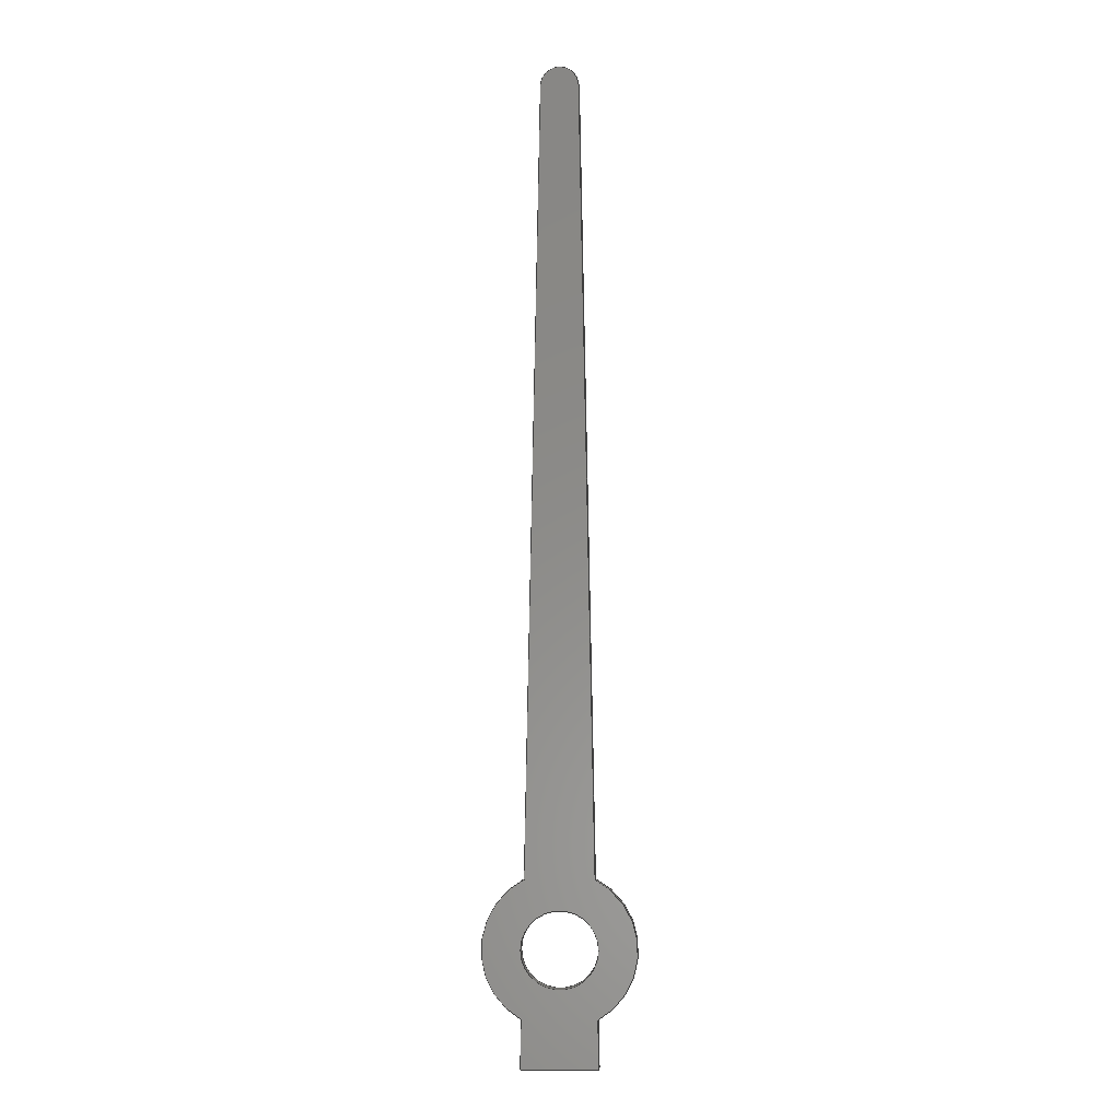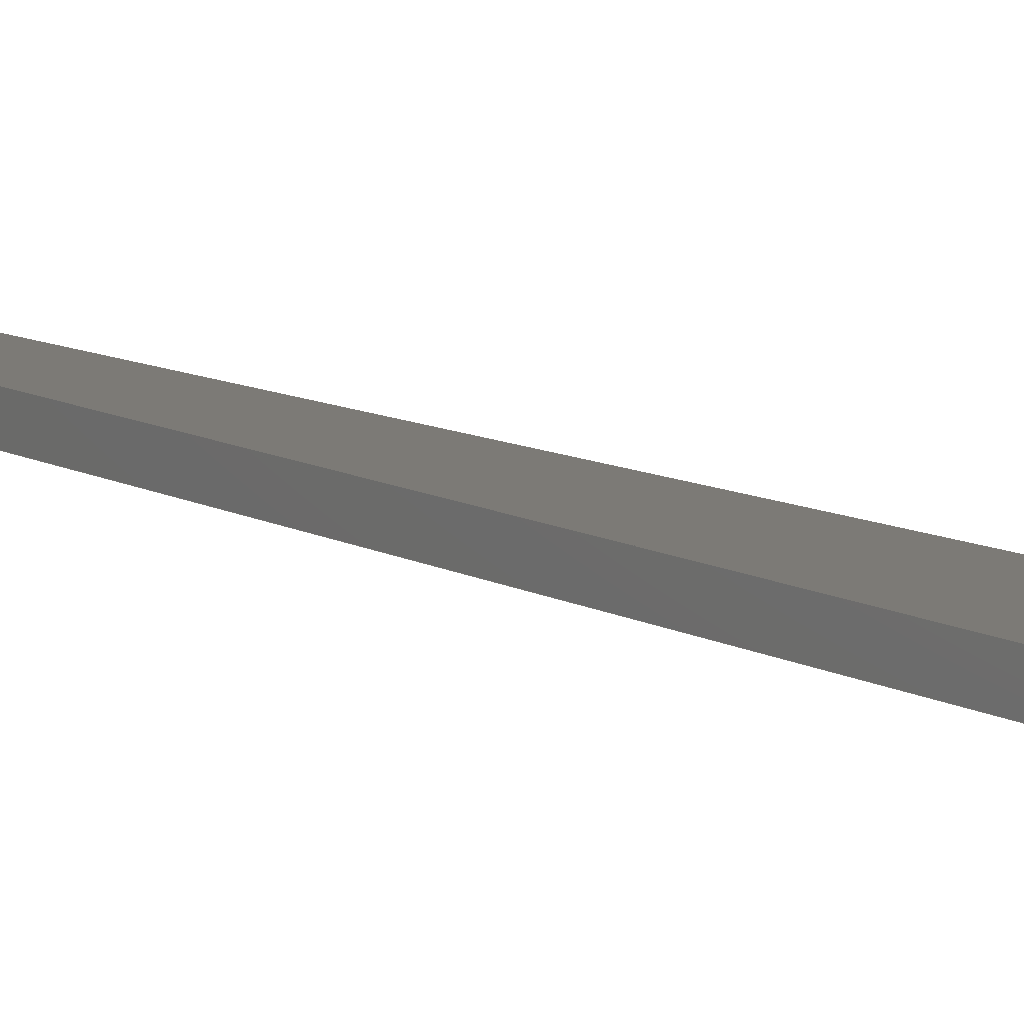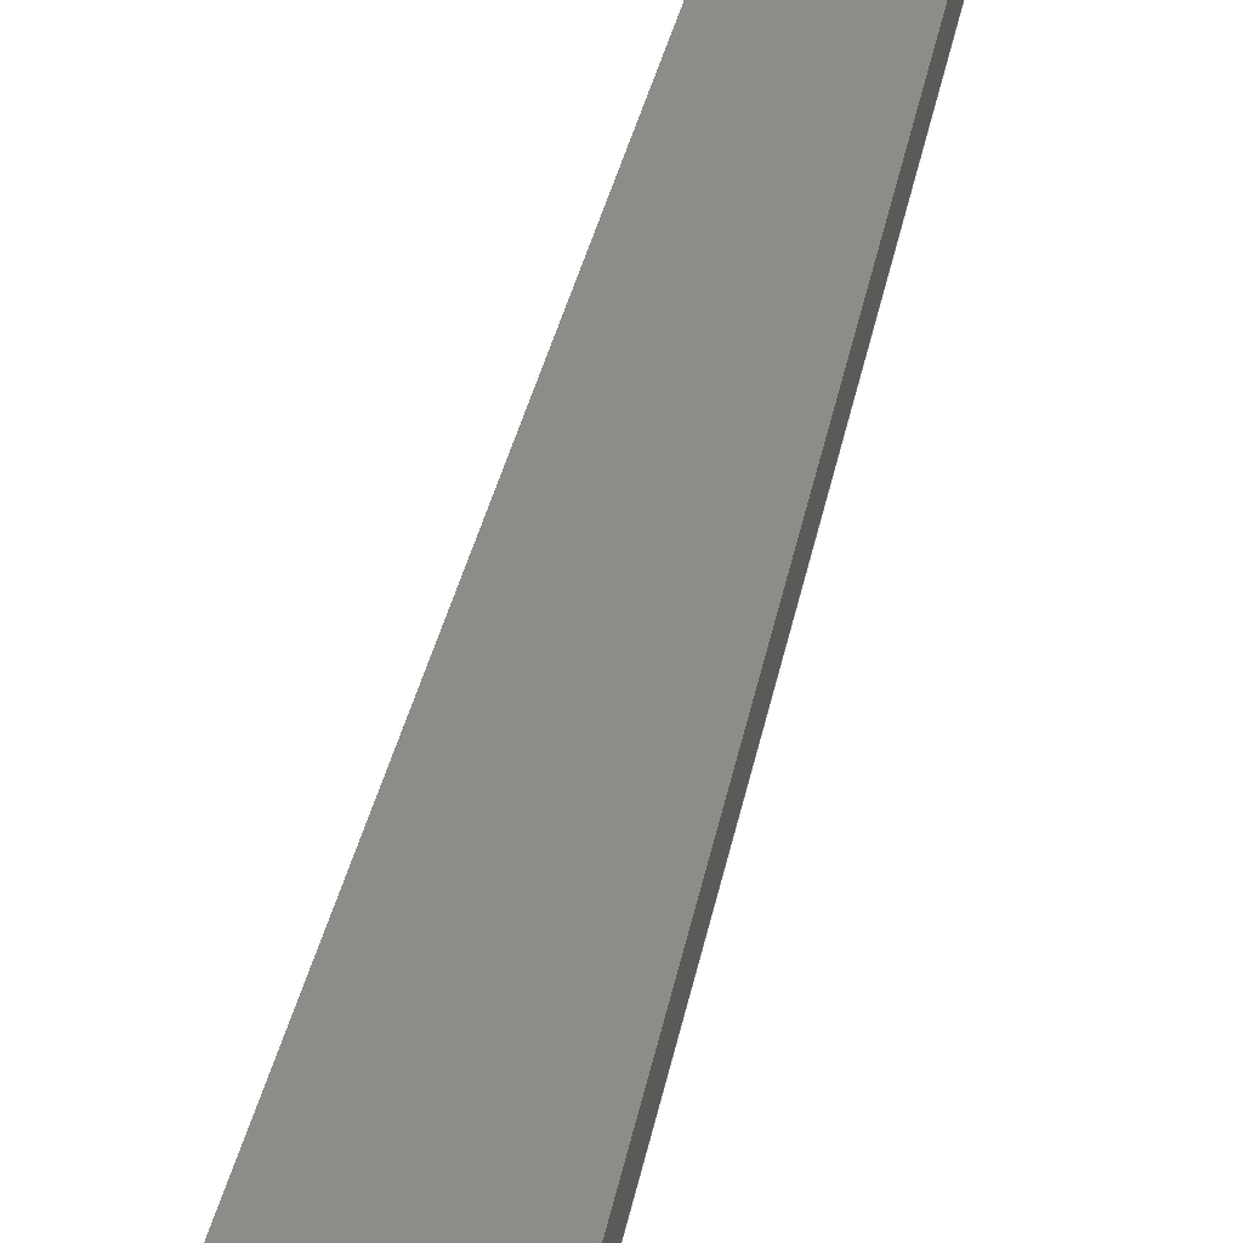
<metadata>
{"format":"step","ext":"step","renderer":"f3d","projection":"perspective","resolution":1024,"background":"white","views":[{"elev":-4.1,"azim":-177.5,"up":"+Y"},{"elev":7.8,"azim":-29.5,"up":"+Z"},{"elev":36.8,"azim":11.2,"up":"+Z"}]}
</metadata>
<code>
ISO-10303-21;
DATA;
#1=MECHANICAL_DESIGN_GEOMETRIC_PRESENTATION_REPRESENTATION('',(#4),#351);
#2=SHAPE_REPRESENTATION_RELATIONSHIP('SRR','None',#358,#3);
#3=ADVANCED_BREP_SHAPE_REPRESENTATION('',(#5),#350);
#4=STYLED_ITEM('',(#368),#5);
#5=MANIFOLD_SOLID_BREP('Body1',#199);
#6=FACE_BOUND('',#36,.T.);
#7=FACE_BOUND('',#38,.T.);
#8=PLANE('',#216);
#9=PLANE('',#220);
#10=PLANE('',#224);
#11=PLANE('',#228);
#12=PLANE('',#229);
#13=PLANE('',#230);
#14=PLANE('',#231);
#15=FACE_OUTER_BOUND('',#26,.T.);
#16=FACE_OUTER_BOUND('',#27,.T.);
#17=FACE_OUTER_BOUND('',#28,.T.);
#18=FACE_OUTER_BOUND('',#29,.T.);
#19=FACE_OUTER_BOUND('',#30,.T.);
#20=FACE_OUTER_BOUND('',#31,.T.);
#21=FACE_OUTER_BOUND('',#32,.T.);
#22=FACE_OUTER_BOUND('',#33,.T.);
#23=FACE_OUTER_BOUND('',#34,.T.);
#24=FACE_OUTER_BOUND('',#35,.T.);
#25=FACE_OUTER_BOUND('',#37,.T.);
#26=EDGE_LOOP('',(#130,#131,#132,#133));
#27=EDGE_LOOP('',(#134,#135,#136,#137));
#28=EDGE_LOOP('',(#138,#139,#140,#141));
#29=EDGE_LOOP('',(#142,#143,#144,#145));
#30=EDGE_LOOP('',(#146,#147,#148,#149));
#31=EDGE_LOOP('',(#150,#151,#152,#153));
#32=EDGE_LOOP('',(#154,#155,#156,#157));
#33=EDGE_LOOP('',(#158,#159,#160,#161));
#34=EDGE_LOOP('',(#162,#163,#164,#165));
#35=EDGE_LOOP('',(#166,#167,#168,#169,#170,#171,#172,#173));
#36=EDGE_LOOP('',(#174));
#37=EDGE_LOOP('',(#175,#176,#177,#178,#179,#180,#181,#182));
#38=EDGE_LOOP('',(#183));
#39=LINE('',#296,#58);
#40=LINE('',#301,#59);
#41=LINE('',#303,#60);
#42=LINE('',#305,#61);
#43=LINE('',#306,#62);
#44=LINE('',#312,#63);
#45=LINE('',#315,#64);
#46=LINE('',#317,#65);
#47=LINE('',#318,#66);
#48=LINE('',#324,#67);
#49=LINE('',#327,#68);
#50=LINE('',#329,#69);
#51=LINE('',#330,#70);
#52=LINE('',#336,#71);
#53=LINE('',#339,#72);
#54=LINE('',#341,#73);
#55=LINE('',#342,#74);
#56=LINE('',#344,#75);
#57=LINE('',#345,#76);
#58=VECTOR('',#238,0.25);
#59=VECTOR('',#243,1);
#60=VECTOR('',#244,1);
#61=VECTOR('',#245,1);
#62=VECTOR('',#246,1);
#63=VECTOR('',#253,1);
#64=VECTOR('',#256,1);
#65=VECTOR('',#257,1);
#66=VECTOR('',#258,1);
#67=VECTOR('',#265,1);
#68=VECTOR('',#268,1);
#69=VECTOR('',#269,1);
#70=VECTOR('',#270,1);
#71=VECTOR('',#277,1);
#72=VECTOR('',#280,1);
#73=VECTOR('',#281,1);
#74=VECTOR('',#282,1);
#75=VECTOR('',#285,1);
#76=VECTOR('',#286,1);
#77=CIRCLE('',#214,0.25);
#78=CIRCLE('',#215,0.25);
#79=CIRCLE('',#218,0.5);
#80=CIRCLE('',#219,0.5);
#81=CIRCLE('',#222,0.125);
#82=CIRCLE('',#223,0.125);
#83=CIRCLE('',#226,0.5);
#84=CIRCLE('',#227,0.5);
#85=VERTEX_POINT('',#293);
#86=VERTEX_POINT('',#295);
#87=VERTEX_POINT('',#299);
#88=VERTEX_POINT('',#300);
#89=VERTEX_POINT('',#302);
#90=VERTEX_POINT('',#304);
#91=VERTEX_POINT('',#308);
#92=VERTEX_POINT('',#310);
#93=VERTEX_POINT('',#314);
#94=VERTEX_POINT('',#316);
#95=VERTEX_POINT('',#320);
#96=VERTEX_POINT('',#322);
#97=VERTEX_POINT('',#326);
#98=VERTEX_POINT('',#328);
#99=VERTEX_POINT('',#332);
#100=VERTEX_POINT('',#334);
#101=VERTEX_POINT('',#338);
#102=VERTEX_POINT('',#340);
#103=EDGE_CURVE('',#85,#85,#77,.T.);
#104=EDGE_CURVE('',#85,#86,#39,.T.);
#105=EDGE_CURVE('',#86,#86,#78,.T.);
#106=EDGE_CURVE('',#87,#88,#40,.T.);
#107=EDGE_CURVE('',#87,#89,#41,.T.);
#108=EDGE_CURVE('',#90,#89,#42,.T.);
#109=EDGE_CURVE('',#88,#90,#43,.T.);
#110=EDGE_CURVE('',#91,#88,#79,.T.);
#111=EDGE_CURVE('',#92,#90,#80,.T.);
#112=EDGE_CURVE('',#91,#92,#44,.T.);
#113=EDGE_CURVE('',#91,#93,#45,.T.);
#114=EDGE_CURVE('',#94,#92,#46,.T.);
#115=EDGE_CURVE('',#93,#94,#47,.T.);
#116=EDGE_CURVE('',#95,#93,#81,.T.);
#117=EDGE_CURVE('',#96,#94,#82,.T.);
#118=EDGE_CURVE('',#95,#96,#48,.T.);
#119=EDGE_CURVE('',#97,#95,#49,.T.);
#120=EDGE_CURVE('',#98,#96,#50,.T.);
#121=EDGE_CURVE('',#97,#98,#51,.T.);
#122=EDGE_CURVE('',#99,#97,#83,.T.);
#123=EDGE_CURVE('',#100,#98,#84,.T.);
#124=EDGE_CURVE('',#99,#100,#52,.T.);
#125=EDGE_CURVE('',#101,#99,#53,.T.);
#126=EDGE_CURVE('',#102,#100,#54,.T.);
#127=EDGE_CURVE('',#101,#102,#55,.T.);
#128=EDGE_CURVE('',#87,#101,#56,.T.);
#129=EDGE_CURVE('',#89,#102,#57,.T.);
#130=ORIENTED_EDGE('',*,*,#103,.F.);
#131=ORIENTED_EDGE('',*,*,#104,.T.);
#132=ORIENTED_EDGE('',*,*,#105,.T.);
#133=ORIENTED_EDGE('',*,*,#104,.F.);
#134=ORIENTED_EDGE('',*,*,#106,.F.);
#135=ORIENTED_EDGE('',*,*,#107,.T.);
#136=ORIENTED_EDGE('',*,*,#108,.F.);
#137=ORIENTED_EDGE('',*,*,#109,.F.);
#138=ORIENTED_EDGE('',*,*,#110,.T.);
#139=ORIENTED_EDGE('',*,*,#109,.T.);
#140=ORIENTED_EDGE('',*,*,#111,.F.);
#141=ORIENTED_EDGE('',*,*,#112,.F.);
#142=ORIENTED_EDGE('',*,*,#113,.F.);
#143=ORIENTED_EDGE('',*,*,#112,.T.);
#144=ORIENTED_EDGE('',*,*,#114,.F.);
#145=ORIENTED_EDGE('',*,*,#115,.F.);
#146=ORIENTED_EDGE('',*,*,#116,.T.);
#147=ORIENTED_EDGE('',*,*,#115,.T.);
#148=ORIENTED_EDGE('',*,*,#117,.F.);
#149=ORIENTED_EDGE('',*,*,#118,.F.);
#150=ORIENTED_EDGE('',*,*,#119,.T.);
#151=ORIENTED_EDGE('',*,*,#118,.T.);
#152=ORIENTED_EDGE('',*,*,#120,.F.);
#153=ORIENTED_EDGE('',*,*,#121,.F.);
#154=ORIENTED_EDGE('',*,*,#122,.T.);
#155=ORIENTED_EDGE('',*,*,#121,.T.);
#156=ORIENTED_EDGE('',*,*,#123,.F.);
#157=ORIENTED_EDGE('',*,*,#124,.F.);
#158=ORIENTED_EDGE('',*,*,#125,.T.);
#159=ORIENTED_EDGE('',*,*,#124,.T.);
#160=ORIENTED_EDGE('',*,*,#126,.F.);
#161=ORIENTED_EDGE('',*,*,#127,.F.);
#162=ORIENTED_EDGE('',*,*,#128,.T.);
#163=ORIENTED_EDGE('',*,*,#127,.T.);
#164=ORIENTED_EDGE('',*,*,#129,.F.);
#165=ORIENTED_EDGE('',*,*,#107,.F.);
#166=ORIENTED_EDGE('',*,*,#129,.T.);
#167=ORIENTED_EDGE('',*,*,#126,.T.);
#168=ORIENTED_EDGE('',*,*,#123,.T.);
#169=ORIENTED_EDGE('',*,*,#120,.T.);
#170=ORIENTED_EDGE('',*,*,#117,.T.);
#171=ORIENTED_EDGE('',*,*,#114,.T.);
#172=ORIENTED_EDGE('',*,*,#111,.T.);
#173=ORIENTED_EDGE('',*,*,#108,.T.);
#174=ORIENTED_EDGE('',*,*,#103,.T.);
#175=ORIENTED_EDGE('',*,*,#128,.F.);
#176=ORIENTED_EDGE('',*,*,#106,.T.);
#177=ORIENTED_EDGE('',*,*,#110,.F.);
#178=ORIENTED_EDGE('',*,*,#113,.T.);
#179=ORIENTED_EDGE('',*,*,#116,.F.);
#180=ORIENTED_EDGE('',*,*,#119,.F.);
#181=ORIENTED_EDGE('',*,*,#122,.F.);
#182=ORIENTED_EDGE('',*,*,#125,.F.);
#183=ORIENTED_EDGE('',*,*,#105,.F.);
#184=CYLINDRICAL_SURFACE('',#213,0.25);
#185=CYLINDRICAL_SURFACE('',#217,0.5);
#186=CYLINDRICAL_SURFACE('',#221,0.125);
#187=CYLINDRICAL_SURFACE('',#225,0.5);
#188=ADVANCED_FACE('',(#15),#184,.F.);
#189=ADVANCED_FACE('',(#16),#8,.T.);
#190=ADVANCED_FACE('',(#17),#185,.T.);
#191=ADVANCED_FACE('',(#18),#9,.T.);
#192=ADVANCED_FACE('',(#19),#186,.T.);
#193=ADVANCED_FACE('',(#20),#10,.T.);
#194=ADVANCED_FACE('',(#21),#187,.T.);
#195=ADVANCED_FACE('',(#22),#11,.T.);
#196=ADVANCED_FACE('',(#23),#12,.T.);
#197=ADVANCED_FACE('',(#24,#6),#13,.T.);
#198=ADVANCED_FACE('',(#25,#7),#14,.F.);
#199=CLOSED_SHELL('',(#188,#189,#190,#191,#192,#193,#194,#195,#196,#197,
#198));
#200=DERIVED_UNIT_ELEMENT(#202,1);
#201=DERIVED_UNIT_ELEMENT(#353,3);
#202=(
MASS_UNIT()
NAMED_UNIT(*)
SI_UNIT(.KILO.,.GRAM.)
);
#203=DERIVED_UNIT((#200,#201));
#204=MEASURE_REPRESENTATION_ITEM('density measure',
POSITIVE_RATIO_MEASURE(8830),#203);
#205=PROPERTY_DEFINITION_REPRESENTATION(#210,#207);
#206=PROPERTY_DEFINITION_REPRESENTATION(#211,#208);
#207=REPRESENTATION('material name',(#209),#350);
#208=REPRESENTATION('density',(#204),#350);
#209=DESCRIPTIVE_REPRESENTATION_ITEM('Nickel-Copper Alloy 400',
'Nickel-Copper Alloy 400');
#210=PROPERTY_DEFINITION('material property','material name',#360);
#211=PROPERTY_DEFINITION('material property','density of part',#360);
#212=AXIS2_PLACEMENT_3D('placement',#291,#232,#233);
#213=AXIS2_PLACEMENT_3D('',#292,#234,#235);
#214=AXIS2_PLACEMENT_3D('',#294,#236,#237);
#215=AXIS2_PLACEMENT_3D('',#297,#239,#240);
#216=AXIS2_PLACEMENT_3D('',#298,#241,#242);
#217=AXIS2_PLACEMENT_3D('',#307,#247,#248);
#218=AXIS2_PLACEMENT_3D('',#309,#249,#250);
#219=AXIS2_PLACEMENT_3D('',#311,#251,#252);
#220=AXIS2_PLACEMENT_3D('',#313,#254,#255);
#221=AXIS2_PLACEMENT_3D('',#319,#259,#260);
#222=AXIS2_PLACEMENT_3D('',#321,#261,#262);
#223=AXIS2_PLACEMENT_3D('',#323,#263,#264);
#224=AXIS2_PLACEMENT_3D('',#325,#266,#267);
#225=AXIS2_PLACEMENT_3D('',#331,#271,#272);
#226=AXIS2_PLACEMENT_3D('',#333,#273,#274);
#227=AXIS2_PLACEMENT_3D('',#335,#275,#276);
#228=AXIS2_PLACEMENT_3D('',#337,#278,#279);
#229=AXIS2_PLACEMENT_3D('',#343,#283,#284);
#230=AXIS2_PLACEMENT_3D('',#346,#287,#288);
#231=AXIS2_PLACEMENT_3D('',#347,#289,#290);
#232=DIRECTION('axis',(0,0,1));
#233=DIRECTION('refdir',(1,0,0));
#234=DIRECTION('center_axis',(0,0,1));
#235=DIRECTION('ref_axis',(1,0,0));
#236=DIRECTION('center_axis',(0,0,-1));
#237=DIRECTION('ref_axis',(1,0,0));
#238=DIRECTION('',(0,0,-1));
#239=DIRECTION('center_axis',(0,0,-1));
#240=DIRECTION('ref_axis',(1,0,0));
#241=DIRECTION('center_axis',(-0.9998,0.0196,0));
#242=DIRECTION('ref_axis',(-0.0196,-0.9998,0));
#243=DIRECTION('',(0.0196,0.9998,0));
#244=DIRECTION('',(0,0,1));
#245=DIRECTION('',(-0.0196,-0.9998,0));
#246=DIRECTION('',(0,0,1));
#247=DIRECTION('center_axis',(0,0,1));
#248=DIRECTION('ref_axis',(-0.9998,0.0196,0));
#249=DIRECTION('center_axis',(0,0,1));
#250=DIRECTION('ref_axis',(1,0,0));
#251=DIRECTION('center_axis',(0,0,1));
#252=DIRECTION('ref_axis',(1,0,0));
#253=DIRECTION('',(0,0,1));
#254=DIRECTION('center_axis',(-0.9998,0.0196,0));
#255=DIRECTION('ref_axis',(-0.0196,-0.9998,0));
#256=DIRECTION('',(0.0196,0.9998,0));
#257=DIRECTION('',(-0.0196,-0.9998,0));
#258=DIRECTION('',(0,0,1));
#259=DIRECTION('center_axis',(0,0,1));
#260=DIRECTION('ref_axis',(1,0,0));
#261=DIRECTION('center_axis',(0,0,1));
#262=DIRECTION('ref_axis',(1,0,0));
#263=DIRECTION('center_axis',(0,0,1));
#264=DIRECTION('ref_axis',(1,0,0));
#265=DIRECTION('',(0,0,1));
#266=DIRECTION('center_axis',(0.9998,0.0196,0));
#267=DIRECTION('ref_axis',(-0.0196,0.9998,0));
#268=DIRECTION('',(-0.0196,0.9998,0));
#269=DIRECTION('',(-0.0196,0.9998,0));
#270=DIRECTION('',(0,0,1));
#271=DIRECTION('center_axis',(0,0,1));
#272=DIRECTION('ref_axis',(1,0,0));
#273=DIRECTION('center_axis',(0,0,1));
#274=DIRECTION('ref_axis',(1,0,0));
#275=DIRECTION('center_axis',(0,0,1));
#276=DIRECTION('ref_axis',(1,0,0));
#277=DIRECTION('',(0,0,1));
#278=DIRECTION('center_axis',(0.9998,0.0196,0));
#279=DIRECTION('ref_axis',(-0.0196,0.9998,0));
#280=DIRECTION('',(-0.0196,0.9998,0));
#281=DIRECTION('',(-0.0196,0.9998,0));
#282=DIRECTION('',(0,0,1));
#283=DIRECTION('center_axis',(6.661e-16,-1,0));
#284=DIRECTION('ref_axis',(1,6.661e-16,0));
#285=DIRECTION('',(1,6.661e-16,0));
#286=DIRECTION('',(1,6.661e-16,0));
#287=DIRECTION('center_axis',(0,0,1));
#288=DIRECTION('ref_axis',(1,0,0));
#289=DIRECTION('center_axis',(0,0,1));
#290=DIRECTION('ref_axis',(1,0,0));
#291=CARTESIAN_POINT('',(0,0,0));
#292=CARTESIAN_POINT('Origin',(0,0,0));
#293=CARTESIAN_POINT('',(-0.25,-3.062e-17,0.1));
#294=CARTESIAN_POINT('Origin',(0,0,0.1));
#295=CARTESIAN_POINT('',(-0.25,-3.062e-17,0));
#296=CARTESIAN_POINT('',(-0.25,-3.062e-17,0));
#297=CARTESIAN_POINT('Origin',(0,0,0));
#298=CARTESIAN_POINT('Origin',(-0.2439,-0.4365,0));
#299=CARTESIAN_POINT('',(-0.25,-0.75,0));
#300=CARTESIAN_POINT('',(-0.2439,-0.4365,0));
#301=CARTESIAN_POINT('',(-0.25,-0.75,0));
#302=CARTESIAN_POINT('',(-0.25,-0.75,0.1));
#303=CARTESIAN_POINT('',(-0.25,-0.75,0));
#304=CARTESIAN_POINT('',(-0.2439,-0.4365,0.1));
#305=CARTESIAN_POINT('',(-0.25,-0.75,0.1));
#306=CARTESIAN_POINT('',(-0.2439,-0.4365,0));
#307=CARTESIAN_POINT('Origin',(0,0,0));
#308=CARTESIAN_POINT('',(-0.2266,0.4457,0));
#309=CARTESIAN_POINT('Origin',(0,0,0));
#310=CARTESIAN_POINT('',(-0.2266,0.4457,0.1));
#311=CARTESIAN_POINT('Origin',(0,0,0.1));
#312=CARTESIAN_POINT('',(-0.2266,0.4457,0));
#313=CARTESIAN_POINT('Origin',(-0.125,5.627,0));
#314=CARTESIAN_POINT('',(-0.125,5.627,0));
#315=CARTESIAN_POINT('',(-0.25,-0.75,0));
#316=CARTESIAN_POINT('',(-0.125,5.627,0.1));
#317=CARTESIAN_POINT('',(-0.25,-0.75,0.1));
#318=CARTESIAN_POINT('',(-0.125,5.627,0));
#319=CARTESIAN_POINT('Origin',(1.017e-16,5.625,0));
#320=CARTESIAN_POINT('',(0.125,5.627,0));
#321=CARTESIAN_POINT('Origin',(1.017e-16,5.625,0));
#322=CARTESIAN_POINT('',(0.125,5.627,0.1));
#323=CARTESIAN_POINT('Origin',(1.017e-16,5.625,0.1));
#324=CARTESIAN_POINT('',(0.125,5.627,0));
#325=CARTESIAN_POINT('Origin',(0.2266,0.4457,0));
#326=CARTESIAN_POINT('',(0.2266,0.4457,0));
#327=CARTESIAN_POINT('',(0.25,-0.75,0));
#328=CARTESIAN_POINT('',(0.2266,0.4457,0.1));
#329=CARTESIAN_POINT('',(0.25,-0.75,0.1));
#330=CARTESIAN_POINT('',(0.2266,0.4457,0));
#331=CARTESIAN_POINT('Origin',(0,0,0));
#332=CARTESIAN_POINT('',(0.2439,-0.4365,0));
#333=CARTESIAN_POINT('Origin',(0,0,0));
#334=CARTESIAN_POINT('',(0.2439,-0.4365,0.1));
#335=CARTESIAN_POINT('Origin',(0,0,0.1));
#336=CARTESIAN_POINT('',(0.2439,-0.4365,0));
#337=CARTESIAN_POINT('Origin',(0.25,-0.75,0));
#338=CARTESIAN_POINT('',(0.25,-0.75,0));
#339=CARTESIAN_POINT('',(0.25,-0.75,0));
#340=CARTESIAN_POINT('',(0.25,-0.75,0.1));
#341=CARTESIAN_POINT('',(0.25,-0.75,0.1));
#342=CARTESIAN_POINT('',(0.25,-0.75,0));
#343=CARTESIAN_POINT('Origin',(-0.25,-0.75,0));
#344=CARTESIAN_POINT('',(-0.25,-0.75,0));
#345=CARTESIAN_POINT('',(-0.25,-0.75,0.1));
#346=CARTESIAN_POINT('Origin',(0,2.5,0.1));
#347=CARTESIAN_POINT('Origin',(0,2.5,0));
#348=UNCERTAINTY_MEASURE_WITH_UNIT(LENGTH_MEASURE(0.001),#352,
'DISTANCE_ACCURACY_VALUE',
'Maximum model space distance between geometric entities at asserted c
onnectivities');
#349=UNCERTAINTY_MEASURE_WITH_UNIT(LENGTH_MEASURE(0.001),#352,
'DISTANCE_ACCURACY_VALUE',
'Maximum model space distance between geometric entities at asserted c
onnectivities');
#350=(
GEOMETRIC_REPRESENTATION_CONTEXT(3)
GLOBAL_UNCERTAINTY_ASSIGNED_CONTEXT((#348))
GLOBAL_UNIT_ASSIGNED_CONTEXT((#352,#354,#355))
REPRESENTATION_CONTEXT('','3D')
);
#351=(
GEOMETRIC_REPRESENTATION_CONTEXT(3)
GLOBAL_UNCERTAINTY_ASSIGNED_CONTEXT((#349))
GLOBAL_UNIT_ASSIGNED_CONTEXT((#352,#354,#355))
REPRESENTATION_CONTEXT('','3D')
);
#352=(
LENGTH_UNIT()
NAMED_UNIT(*)
SI_UNIT(.CENTI.,.METRE.)
);
#353=(
LENGTH_UNIT()
NAMED_UNIT(*)
SI_UNIT($,.METRE.)
);
#354=(
NAMED_UNIT(*)
PLANE_ANGLE_UNIT()
SI_UNIT($,.RADIAN.)
);
#355=(
NAMED_UNIT(*)
SI_UNIT($,.STERADIAN.)
SOLID_ANGLE_UNIT()
);
#356=SHAPE_DEFINITION_REPRESENTATION(#357,#358);
#357=PRODUCT_DEFINITION_SHAPE('',$,#360);
#358=SHAPE_REPRESENTATION('',(#212),#350);
#359=PRODUCT_DEFINITION_CONTEXT('part definition',#364,'design');
#360=PRODUCT_DEFINITION('\X2\957791DD\X0\','\X2\957791DD\X0\',#361,#359);
#361=PRODUCT_DEFINITION_FORMATION('',$,#366);
#362=PRODUCT_RELATED_PRODUCT_CATEGORY('\X2\957791DD\X0\','\X2\957791DD\X0\',
(#366));
#363=APPLICATION_PROTOCOL_DEFINITION('international standard',
'automotive_design',2009,#364);
#364=APPLICATION_CONTEXT(
'Core Data for Automotive Mechanical Design Process');
#365=PRODUCT_CONTEXT('part definition',#364,'mechanical');
#366=PRODUCT('\X2\957791DD\X0\','\X2\957791DD\X0\',$,(#365));
#367=PRESENTATION_STYLE_ASSIGNMENT((#369));
#368=PRESENTATION_STYLE_ASSIGNMENT((#370));
#369=SURFACE_STYLE_USAGE(.BOTH.,#371);
#370=SURFACE_STYLE_USAGE(.BOTH.,#372);
#371=SURFACE_SIDE_STYLE('',(#373));
#372=SURFACE_SIDE_STYLE('',(#374));
#373=SURFACE_STYLE_FILL_AREA(#375);
#374=SURFACE_STYLE_FILL_AREA(#376);
#375=FILL_AREA_STYLE('Nickel - Polished',(#377));
#376=FILL_AREA_STYLE('Paint - Metallic (Black)',(#378));
#377=FILL_AREA_STYLE_COLOUR('Nickel - Polished',#379);
#378=FILL_AREA_STYLE_COLOUR('Paint - Metallic (Black)',#380);
#379=COLOUR_RGB('Nickel - Polished',0.8196,0.8,0.7529);
#380=COLOUR_RGB('Paint - Metallic (Black)',0.09804,0.09804,
0.09804);
ENDSEC;
END-ISO-10303-21;

</code>
